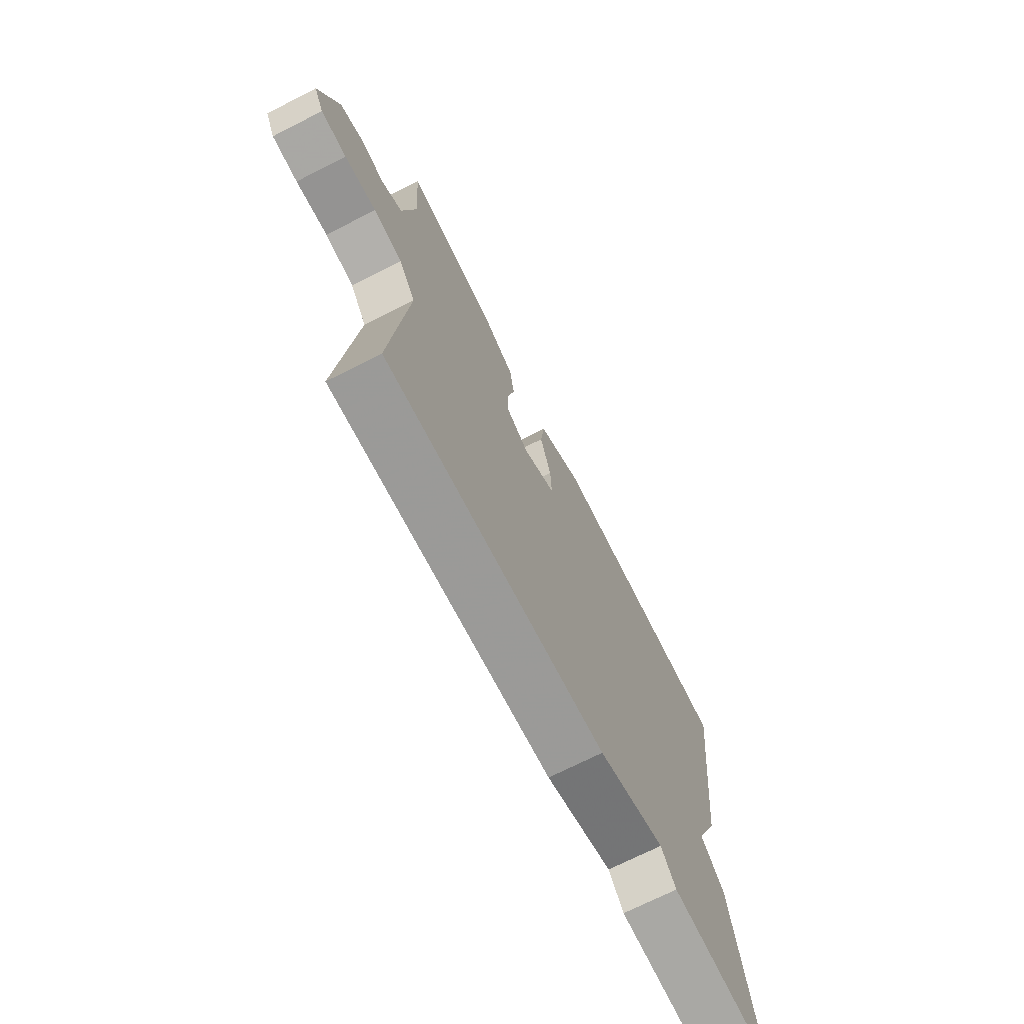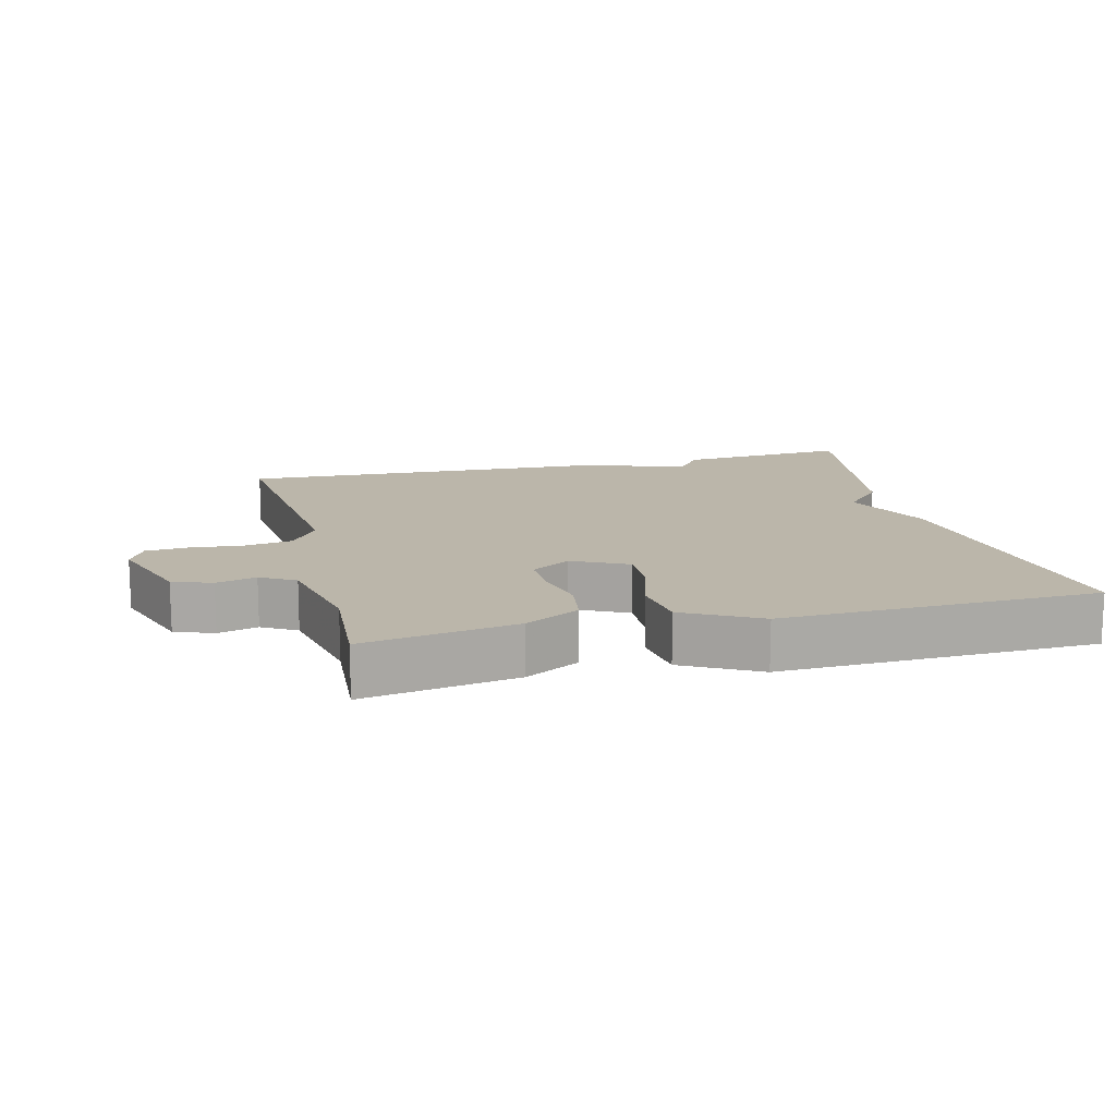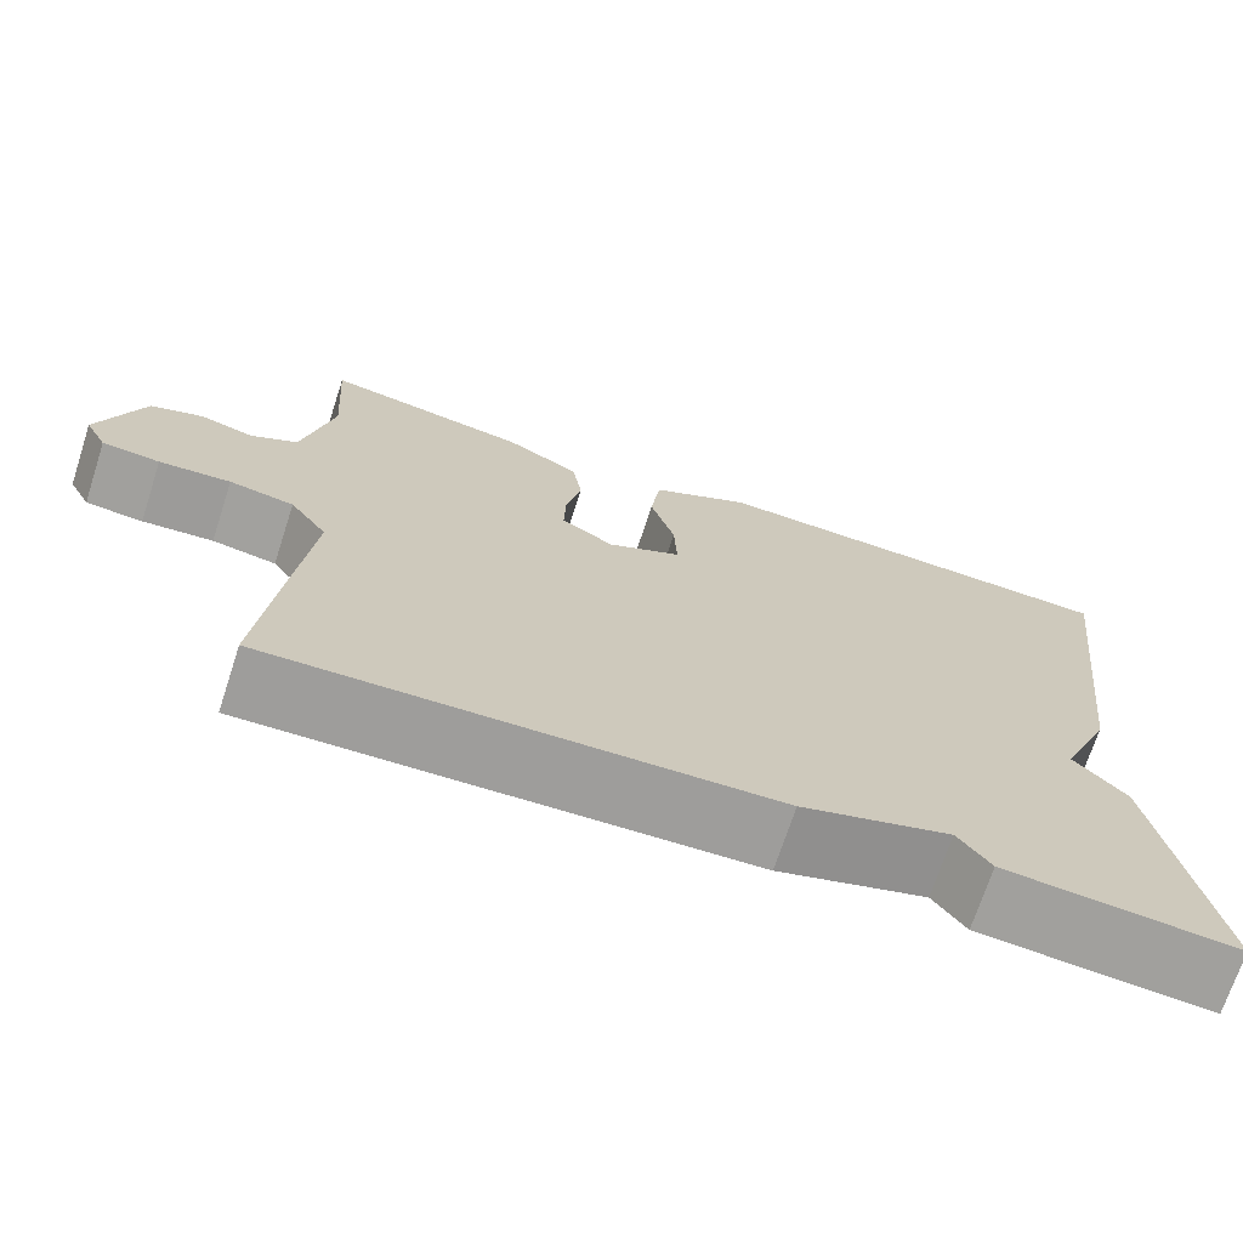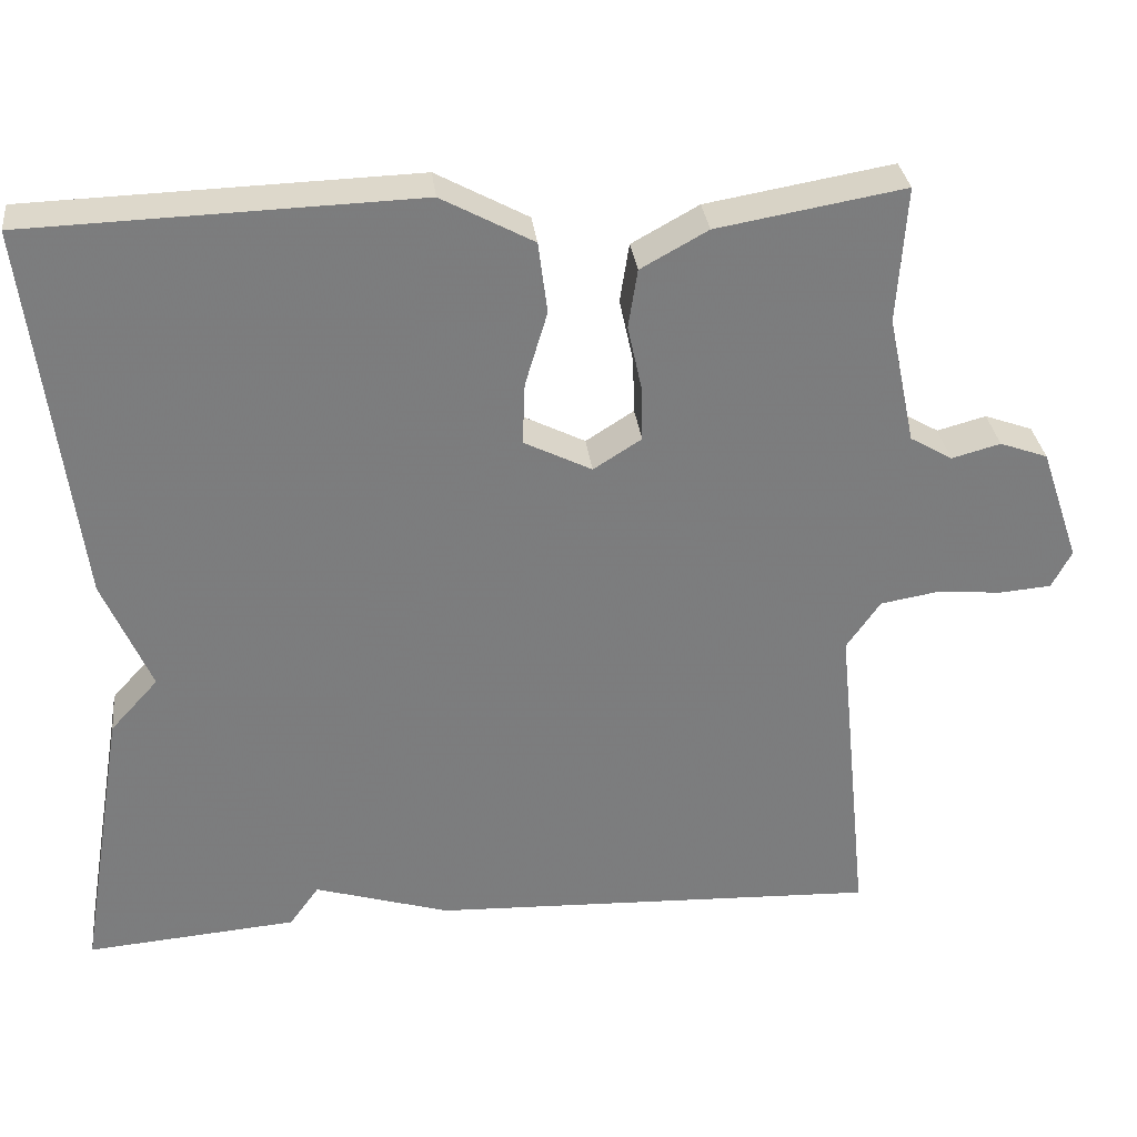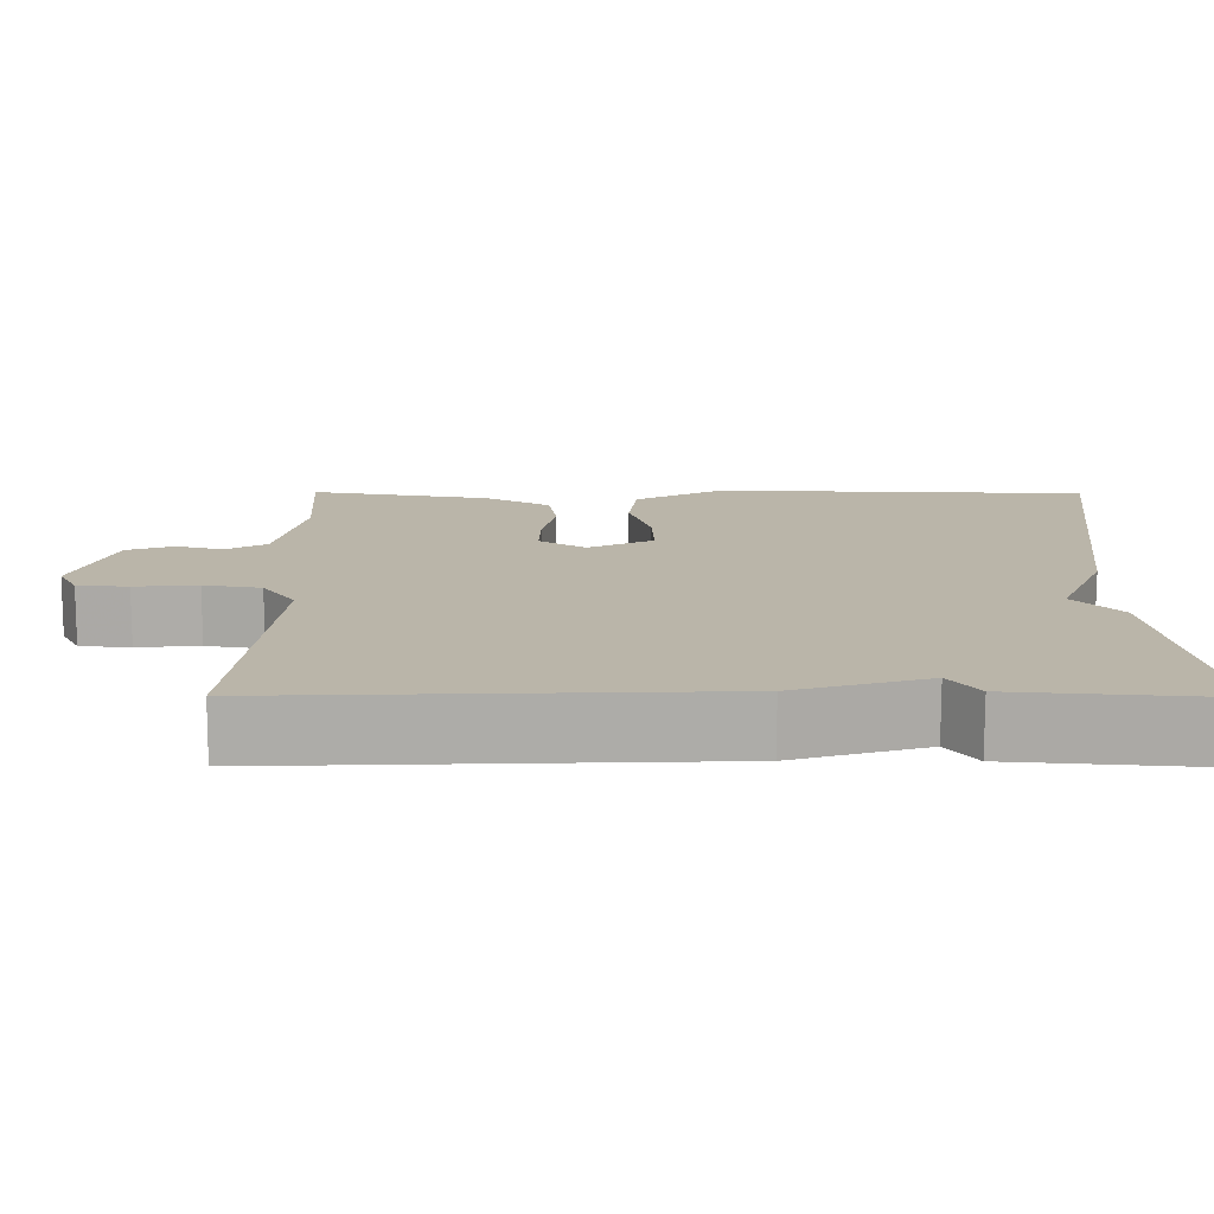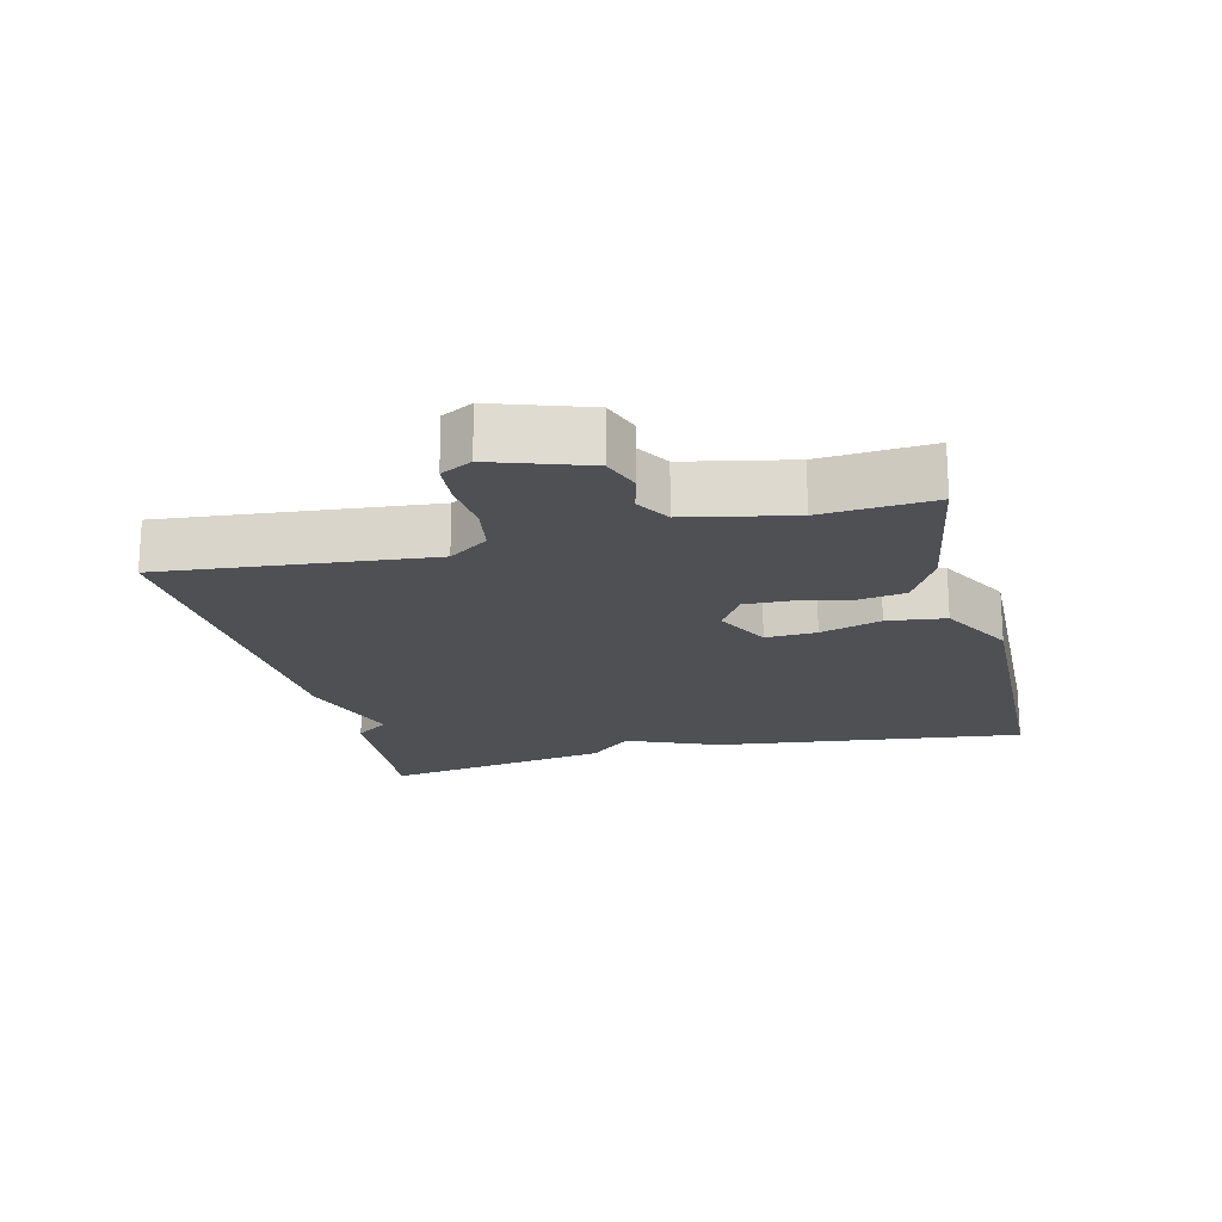
<metadata>
{"format":"obj","ext":"obj","renderer":"f3d","projection":"perspective","resolution":1024,"background":"white","views":[{"elev":-71.1,"azim":-63.1,"up":"+Z"},{"elev":14.0,"azim":-14.0,"up":"+Y"},{"elev":-71.0,"azim":-18.1,"up":"+Z"},{"elev":31.5,"azim":173.3,"up":"+Z"},{"elev":-76.4,"azim":-0.1,"up":"+Z"},{"elev":-19.1,"azim":-75.9,"up":"+Y"}]}
</metadata>
<code>
v -0.5 0.07 0.5
v -0.274 0.07 0.461
v -0.193 0.07 0.416
v -0.182 0.07 0.345
v -0.199 0.07 0.267
v -0.201 0.07 0.2
v -0.143 0.07 0.163
v -0.061 0.07 0.204
v -0.064 0.07 0.279
v -0.091 0.07 0.369
v -0.08 0.07 0.455
v 0.031 0.07 0.515
v 0.5 0.07 0.5
v 0.443 0.07 0.041
v 0.385 0.07 -0.095
v 0.443 0.07 -0.159
v 0.5 0.07 -0.5
v 0.245 0.07 -0.479
v 0.209 0.07 -0.429
v 0.045 0.07 -0.479
v -0.5 0.07 -0.5
v -0.46 0.07 -0.108
v -0.501 0.07 -0.049
v -0.572 0.07 -0.037
v -0.65 0.07 -0.044
v -0.713 0.07 -0.039
v -0.737 0.07 0.007
v -0.69 0.07 0.145
v -0.632 0.07 0.166
v -0.573 0.07 0.15
v -0.522 0.07 0.18
v -0.489 0.07 0.336
v -0.5 0 0.5
v -0.274 0 0.461
v -0.193 0 0.416
v -0.182 0 0.345
v -0.199 0 0.267
v -0.201 0 0.2
v -0.143 0 0.163
v -0.061 0 0.204
v -0.064 0 0.279
v -0.091 0 0.369
v -0.08 0 0.455
v 0.031 0 0.515
v 0.5 0 0.5
v 0.443 0 0.041
v 0.385 0 -0.095
v 0.443 0 -0.159
v 0.5 0 -0.5
v 0.245 0 -0.479
v 0.209 0 -0.429
v 0.045 0 -0.479
v -0.5 0 -0.5
v -0.46 0 -0.108
v -0.501 0 -0.049
v -0.572 0 -0.037
v -0.65 0 -0.044
v -0.713 0 -0.039
v -0.737 0 0.007
v -0.69 0 0.145
v -0.632 0 0.166
v -0.573 0 0.15
v -0.522 0 0.18
v -0.489 0 0.336
f 28 29 30
f 27 28 30
f 26 27 30
f 25 26 30
f 24 25 30
f 23 24 30 31
f 22 23 31 32
f 19 20 21 22
f 17 18 19
f 16 17 19
f 15 16 19
f 14 15 19
f 13 14 19
f 12 13 19
f 11 12 19
f 10 11 19
f 9 10 19
f 8 9 19
f 7 8 19 22
f 6 7 22 32
f 3 4 5
f 2 3 5
f 1 2 5
f 32 1 5
f 5 6 32
f 62 61 60
f 62 60 59
f 62 59 58
f 62 58 57
f 62 57 56
f 63 62 56 55
f 64 63 55 54
f 54 53 52 51
f 51 50 49
f 51 49 48
f 51 48 47
f 51 47 46
f 51 46 45
f 51 45 44
f 51 44 43
f 51 43 42
f 51 42 41
f 51 41 40
f 54 51 40 39
f 64 54 39 38
f 37 36 35
f 37 35 34
f 37 34 33
f 37 33 64
f 64 38 37
f 1 33 34 2
f 2 34 35 3
f 3 35 36 4
f 4 36 37 5
f 5 37 38 6
f 6 38 39 7
f 7 39 40 8
f 8 40 41 9
f 9 41 42 10
f 10 42 43 11
f 11 43 44 12
f 12 44 45 13
f 13 45 46 14
f 14 46 47 15
f 15 47 48 16
f 16 48 49 17
f 17 49 50 18
f 18 50 51 19
f 19 51 52 20
f 20 52 53 21
f 21 53 54 22
f 22 54 55 23
f 23 55 56 24
f 24 56 57 25
f 25 57 58 26
f 26 58 59 27
f 27 59 60 28
f 28 60 61 29
f 29 61 62 30
f 30 62 63 31
f 31 63 64 32
f 32 64 33 1

</code>
